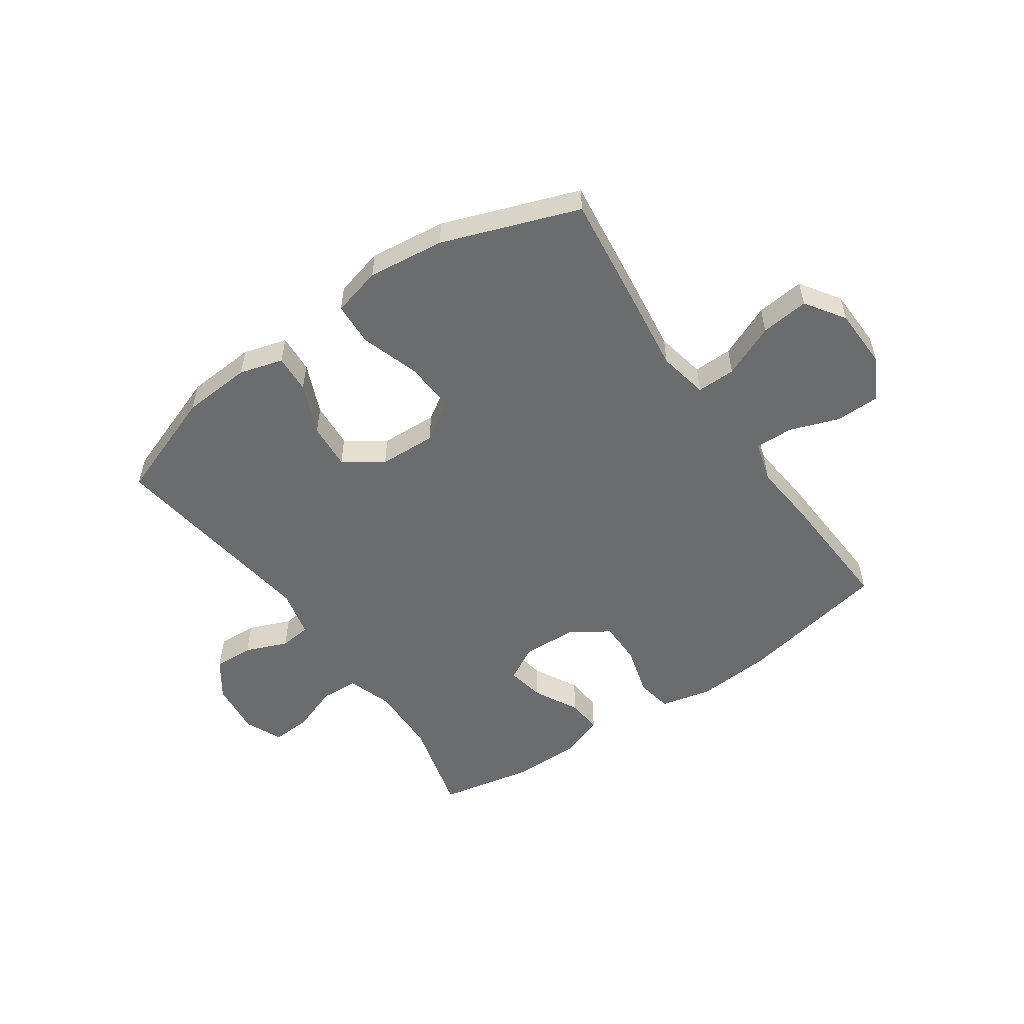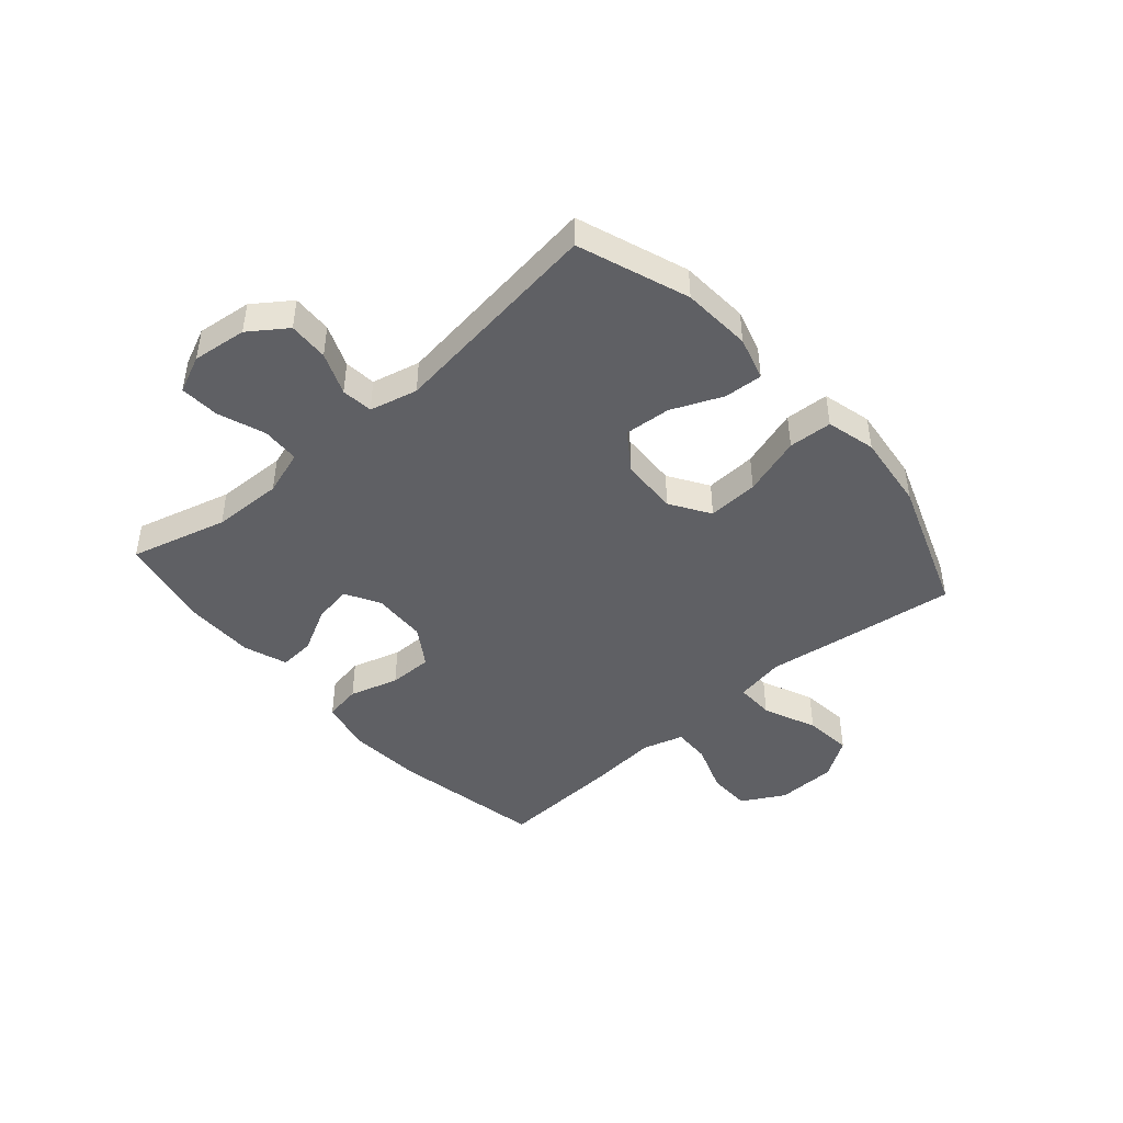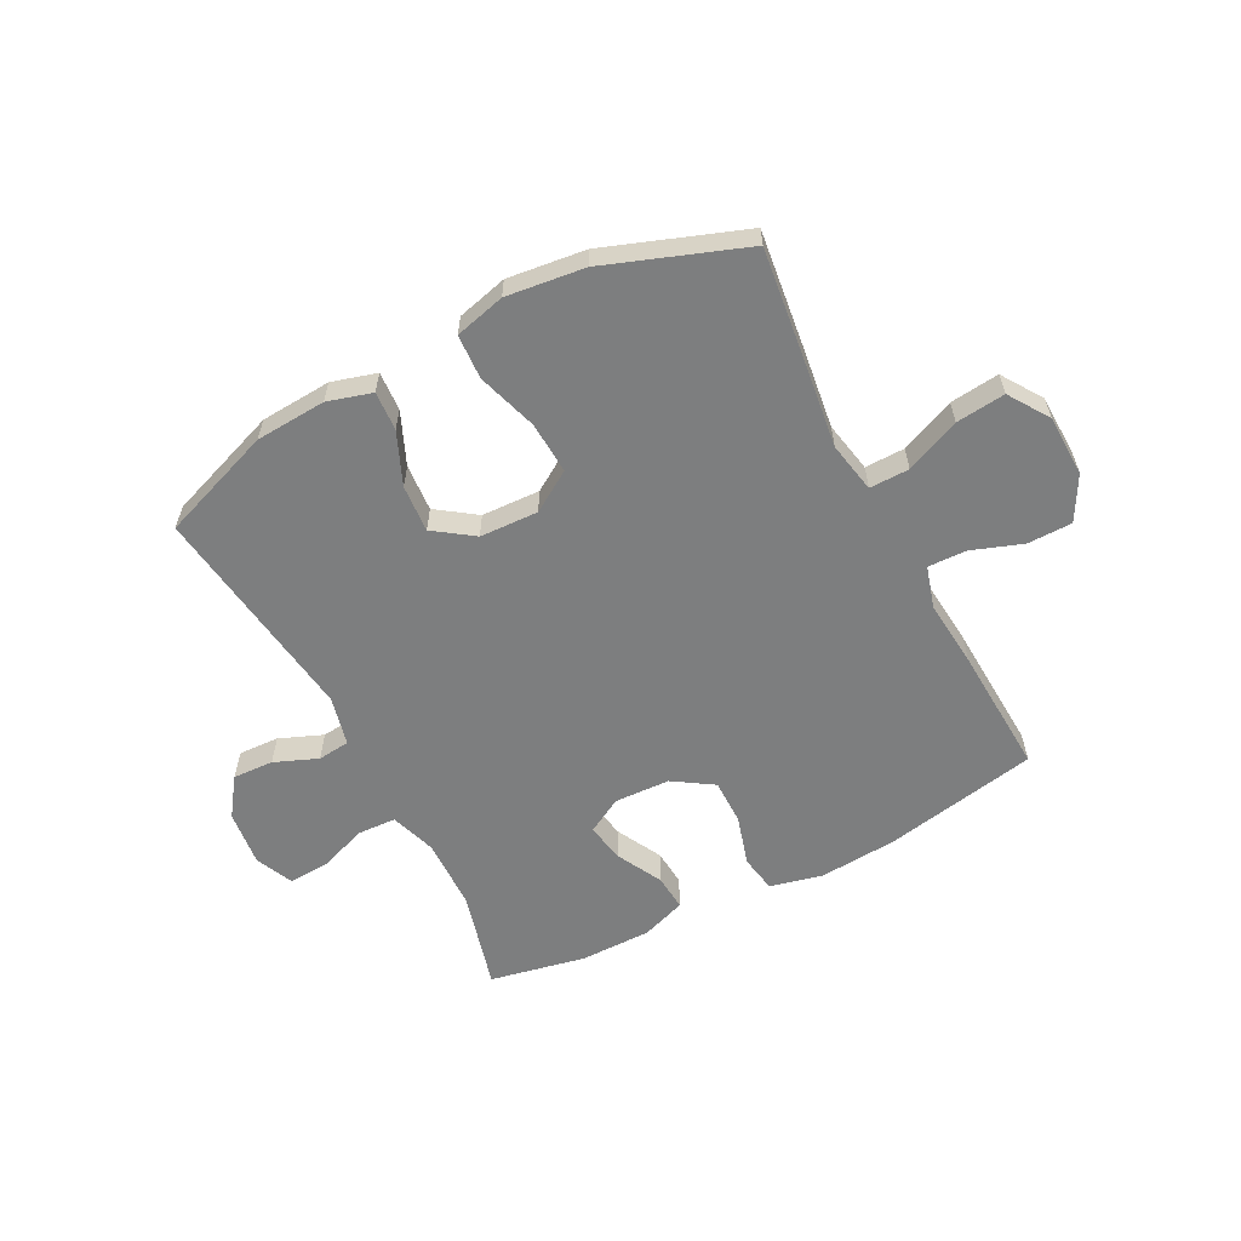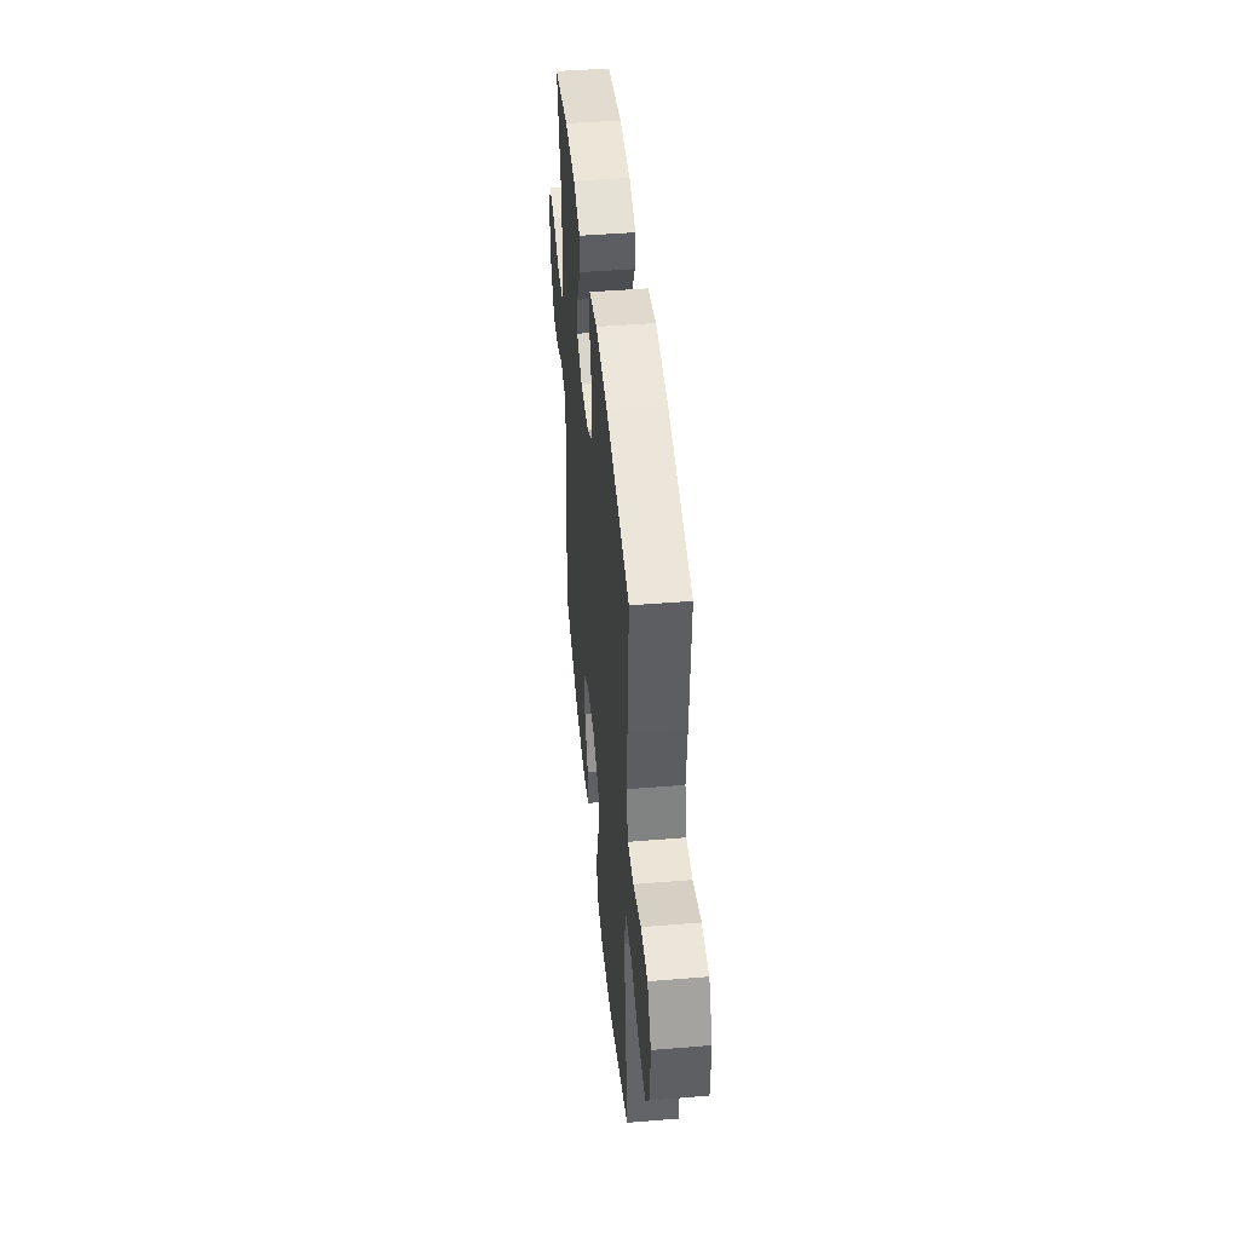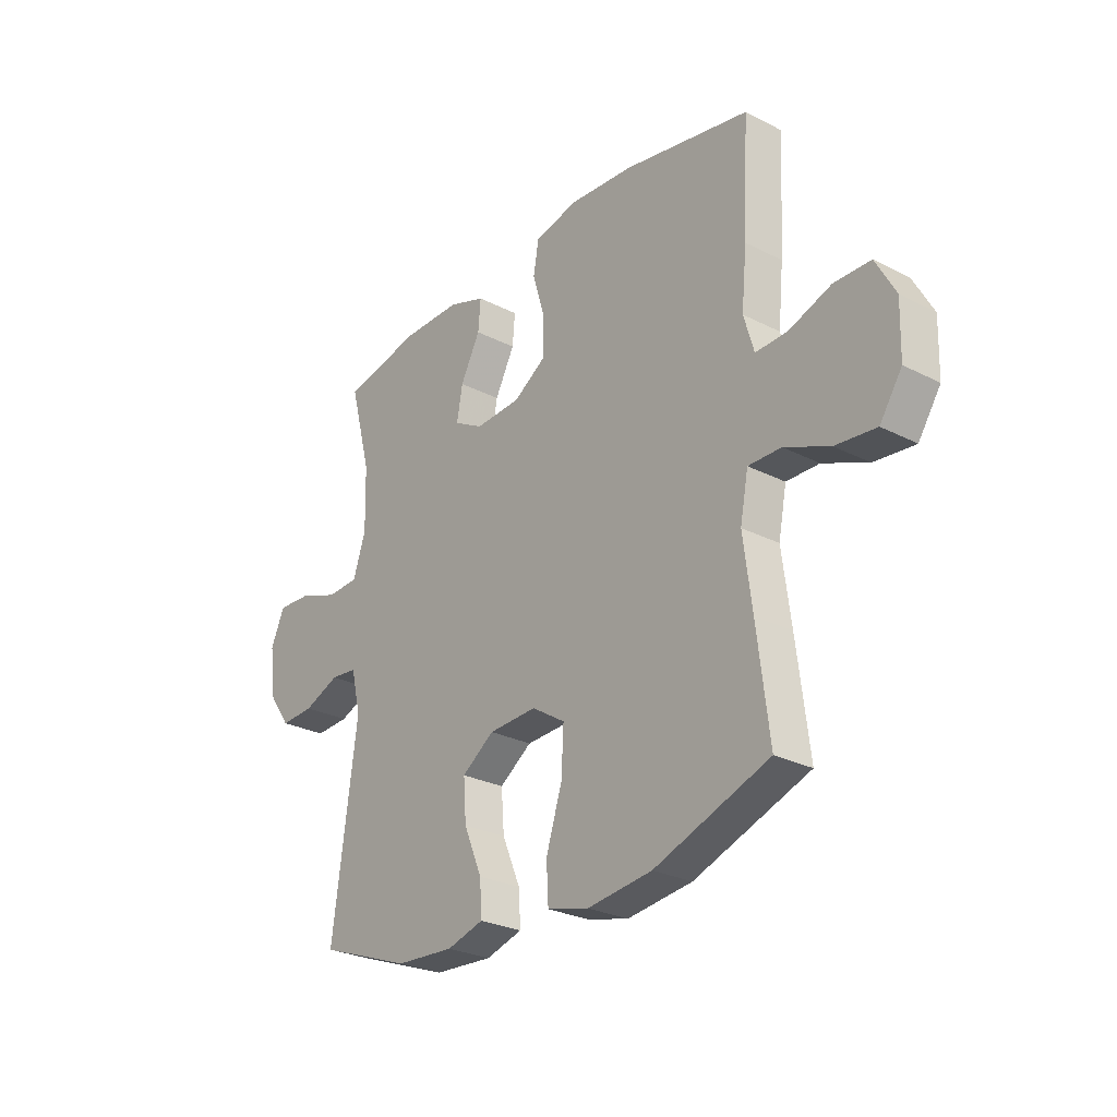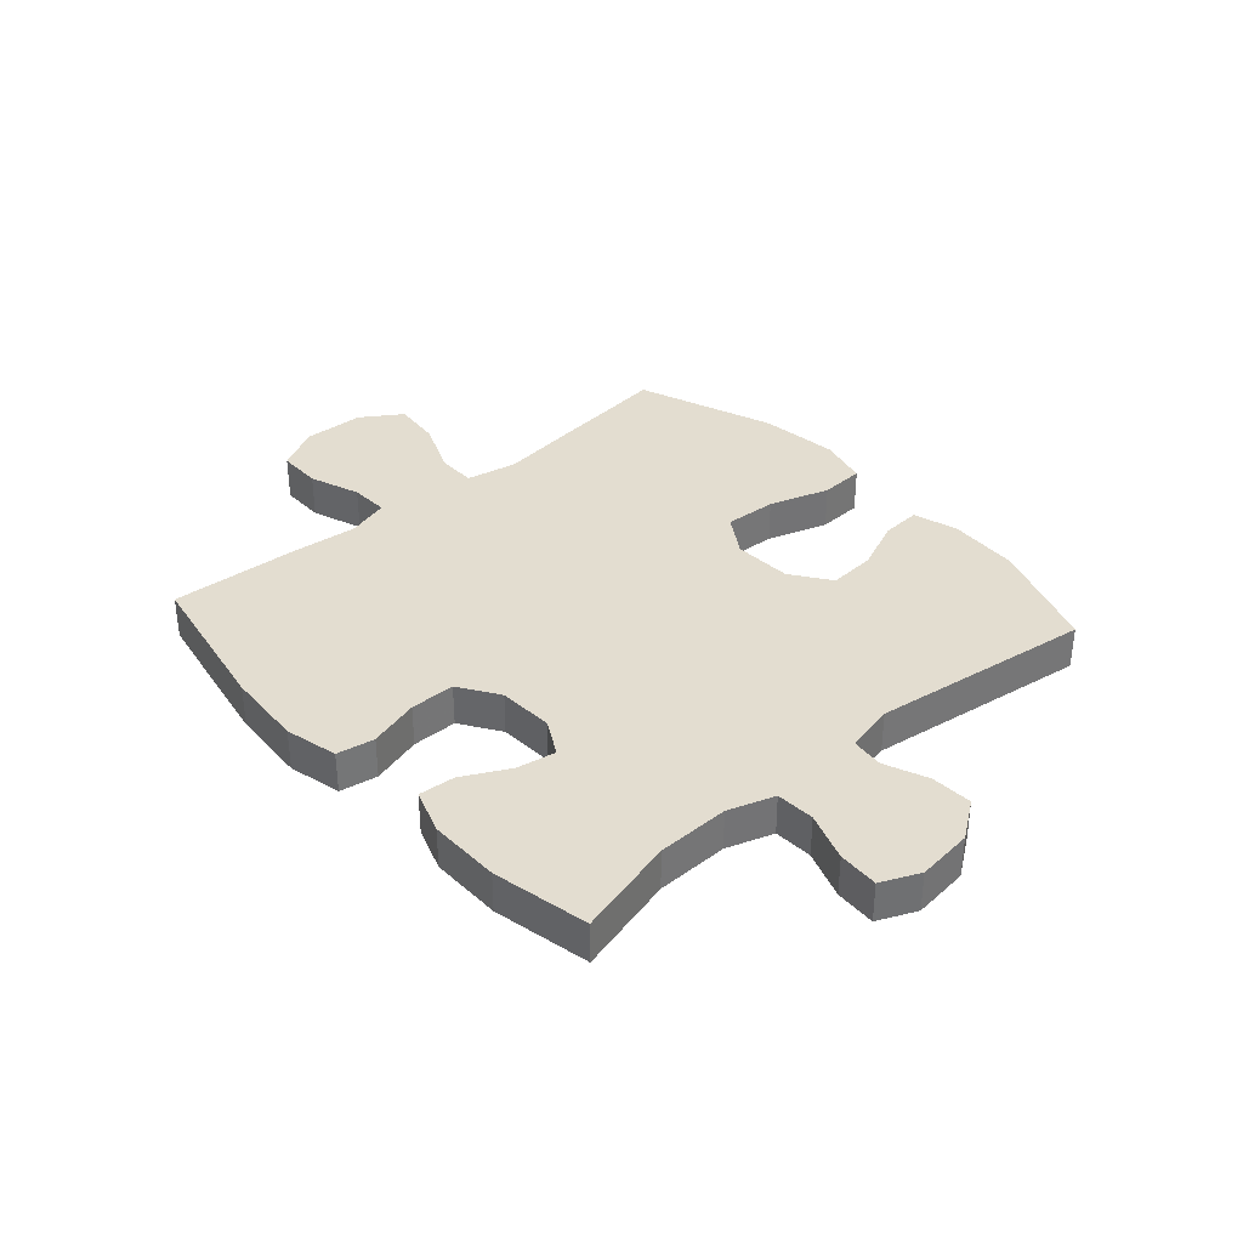
<metadata>
{"format":"obj","ext":"obj","renderer":"f3d","projection":"perspective","resolution":1024,"background":"white","views":[{"elev":-53.6,"azim":-145.2,"up":"+Y"},{"elev":-45.0,"azim":131.0,"up":"+Y"},{"elev":-59.3,"azim":-152.6,"up":"+Y"},{"elev":46.1,"azim":-95.4,"up":"+Z"},{"elev":-27.0,"azim":-128.4,"up":"+Z"},{"elev":35.5,"azim":48.3,"up":"+Y"}]}
</metadata>
<code>
v 0.5 0.07 -0.5
v 0.308 0.07 -0.57
v 0.187 0.07 -0.578
v 0.111 0.07 -0.556
v 0.115 0.07 -0.489
v 0.153 0.07 -0.4
v 0.159 0.07 -0.319
v 0.092 0.07 -0.272
v -0.008 0.07 -0.268
v -0.077 0.07 -0.312
v -0.072 0.07 -0.401
v -0.039 0.07 -0.504
v -0.043 0.07 -0.58
v -0.129 0.07 -0.602
v -0.263 0.07 -0.586
v -0.5 0.07 -0.5
v -0.475 0.07 -0.297
v -0.457 0.07 -0.16
v -0.474 0.07 -0.073
v -0.542 0.07 -0.074
v -0.635 0.07 -0.114
v -0.719 0.07 -0.123
v -0.765 0.07 -0.054
v -0.768 0.07 0.051
v -0.727 0.07 0.126
v -0.651 0.07 0.127
v -0.564 0.07 0.096
v -0.498 0.07 0.094
v -0.477 0.07 0.166
v -0.488 0.07 0.28
v -0.5 0.07 0.5
v -0.237 0.07 0.551
v -0.104 0.07 0.561
v -0.014 0.07 0.54
v -0.003 0.07 0.476
v -0.028 0.07 0.39
v -0.028 0.07 0.313
v 0.04 0.07 0.269
v 0.135 0.07 0.265
v 0.196 0.07 0.299
v 0.184 0.07 0.366
v 0.143 0.07 0.444
v 0.138 0.07 0.506
v 0.214 0.07 0.533
v 0.336 0.07 0.533
v 0.5 0.07 0.5
v 0.455 0.07 0.331
v 0.452 0.07 0.208
v 0.478 0.07 0.129
v 0.544 0.07 0.126
v 0.627 0.07 0.156
v 0.696 0.07 0.16
v 0.725 0.07 0.095
v 0.714 0.07 0
v 0.668 0.07 -0.065
v 0.598 0.07 -0.062
v 0.524 0.07 -0.032
v 0.469 0.07 -0.038
v 0.449 0.07 -0.122
v 0.5 0 -0.5
v 0.308 0 -0.57
v 0.187 0 -0.578
v 0.111 0 -0.556
v 0.115 0 -0.489
v 0.153 0 -0.4
v 0.159 0 -0.319
v 0.092 0 -0.272
v -0.008 0 -0.268
v -0.077 0 -0.312
v -0.072 0 -0.401
v -0.039 0 -0.504
v -0.043 0 -0.58
v -0.129 0 -0.602
v -0.263 0 -0.586
v -0.5 0 -0.5
v -0.475 0 -0.297
v -0.457 0 -0.16
v -0.474 0 -0.073
v -0.542 0 -0.074
v -0.635 0 -0.114
v -0.719 0 -0.123
v -0.765 0 -0.054
v -0.768 0 0.051
v -0.727 0 0.126
v -0.651 0 0.127
v -0.564 0 0.096
v -0.498 0 0.094
v -0.477 0 0.166
v -0.488 0 0.28
v -0.5 0 0.5
v -0.237 0 0.551
v -0.104 0 0.561
v -0.014 0 0.54
v -0.003 0 0.476
v -0.028 0 0.39
v -0.028 0 0.313
v 0.04 0 0.269
v 0.135 0 0.265
v 0.196 0 0.299
v 0.184 0 0.366
v 0.143 0 0.444
v 0.138 0 0.506
v 0.214 0 0.533
v 0.336 0 0.533
v 0.5 0 0.5
v 0.455 0 0.331
v 0.452 0 0.208
v 0.478 0 0.129
v 0.544 0 0.126
v 0.627 0 0.156
v 0.696 0 0.16
v 0.725 0 0.095
v 0.714 0 0
v 0.668 0 -0.065
v 0.598 0 -0.062
v 0.524 0 -0.032
v 0.469 0 -0.038
v 0.449 0 -0.122
f 55 56 57
f 54 55 57
f 53 54 57
f 52 53 57
f 51 52 57
f 50 51 57
f 49 50 57 58
f 48 49 58 59
f 45 46 47
f 44 45 47
f 43 44 47
f 42 43 47
f 41 42 47
f 40 41 47 48
f 39 40 48 59
f 34 35 36
f 33 34 36
f 32 33 36
f 31 32 36
f 30 31 36
f 29 30 36
f 28 29 36 37
f 25 26 27
f 24 25 27
f 23 24 27
f 22 23 27
f 21 22 27
f 20 21 27
f 19 20 27 28
f 28 37 38
f 19 28 38
f 18 19 38
f 16 17 18
f 15 16 18
f 14 15 18
f 13 14 18
f 12 13 18
f 11 12 18
f 4 5 6
f 3 4 6
f 2 3 6
f 1 2 6
f 59 1 6
f 59 6 7
f 39 59 7 8
f 38 39 8 9
f 18 38 9 10
f 10 11 18
f 116 115 114
f 116 114 113
f 116 113 112
f 116 112 111
f 116 111 110
f 116 110 109
f 117 116 109 108
f 118 117 108 107
f 106 105 104
f 106 104 103
f 106 103 102
f 106 102 101
f 106 101 100
f 107 106 100 99
f 118 107 99 98
f 95 94 93
f 95 93 92
f 95 92 91
f 95 91 90
f 95 90 89
f 95 89 88
f 96 95 88 87
f 86 85 84
f 86 84 83
f 86 83 82
f 86 82 81
f 86 81 80
f 86 80 79
f 87 86 79 78
f 97 96 87
f 97 87 78
f 97 78 77
f 77 76 75
f 77 75 74
f 77 74 73
f 77 73 72
f 77 72 71
f 77 71 70
f 65 64 63
f 65 63 62
f 65 62 61
f 65 61 60
f 65 60 118
f 66 65 118
f 67 66 118 98
f 68 67 98 97
f 69 68 97 77
f 77 70 69
f 1 60 61 2
f 2 61 62 3
f 3 62 63 4
f 4 63 64 5
f 5 64 65 6
f 6 65 66 7
f 7 66 67 8
f 8 67 68 9
f 9 68 69 10
f 10 69 70 11
f 11 70 71 12
f 12 71 72 13
f 13 72 73 14
f 14 73 74 15
f 15 74 75 16
f 16 75 76 17
f 17 76 77 18
f 18 77 78 19
f 19 78 79 20
f 20 79 80 21
f 21 80 81 22
f 22 81 82 23
f 23 82 83 24
f 24 83 84 25
f 25 84 85 26
f 26 85 86 27
f 27 86 87 28
f 28 87 88 29
f 29 88 89 30
f 30 89 90 31
f 31 90 91 32
f 32 91 92 33
f 33 92 93 34
f 34 93 94 35
f 35 94 95 36
f 36 95 96 37
f 37 96 97 38
f 38 97 98 39
f 39 98 99 40
f 40 99 100 41
f 41 100 101 42
f 42 101 102 43
f 43 102 103 44
f 44 103 104 45
f 45 104 105 46
f 46 105 106 47
f 47 106 107 48
f 48 107 108 49
f 49 108 109 50
f 50 109 110 51
f 51 110 111 52
f 52 111 112 53
f 53 112 113 54
f 54 113 114 55
f 55 114 115 56
f 56 115 116 57
f 57 116 117 58
f 58 117 118 59
f 59 118 60 1

</code>
